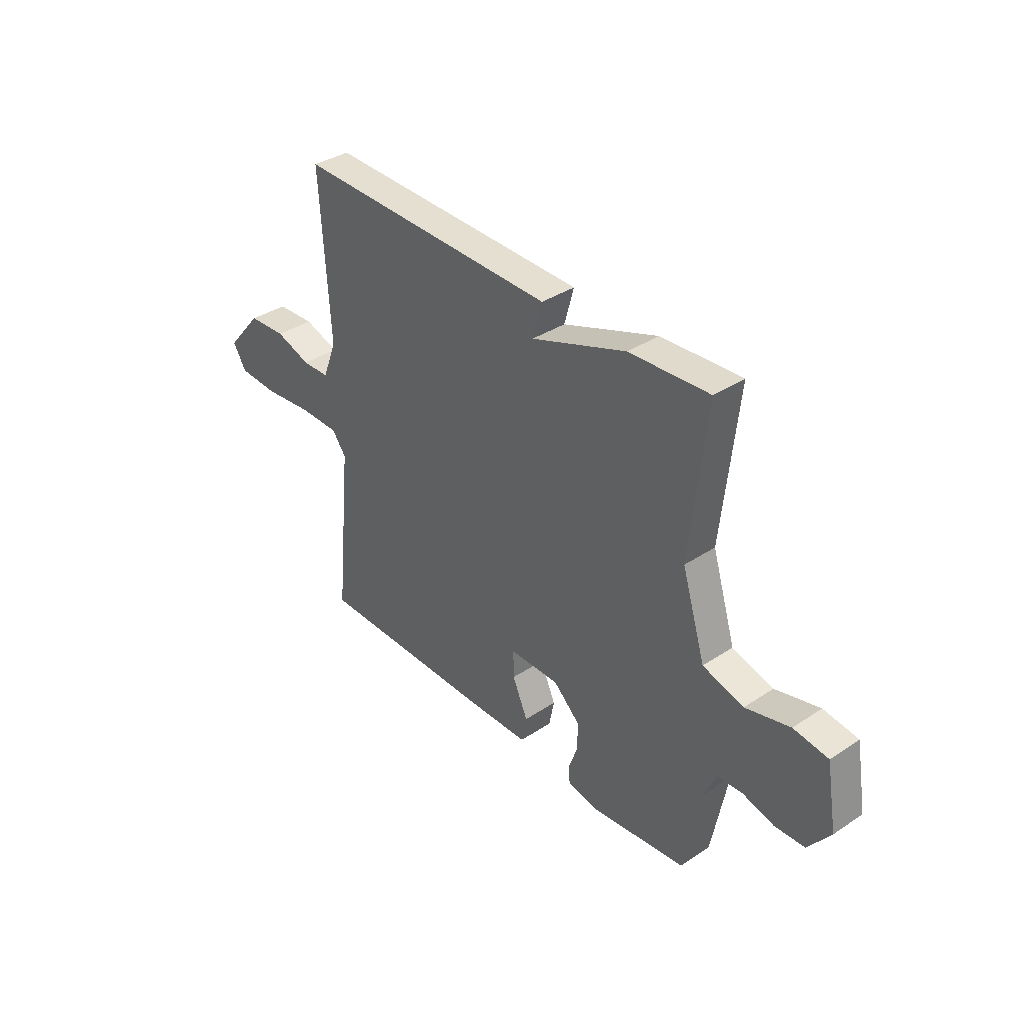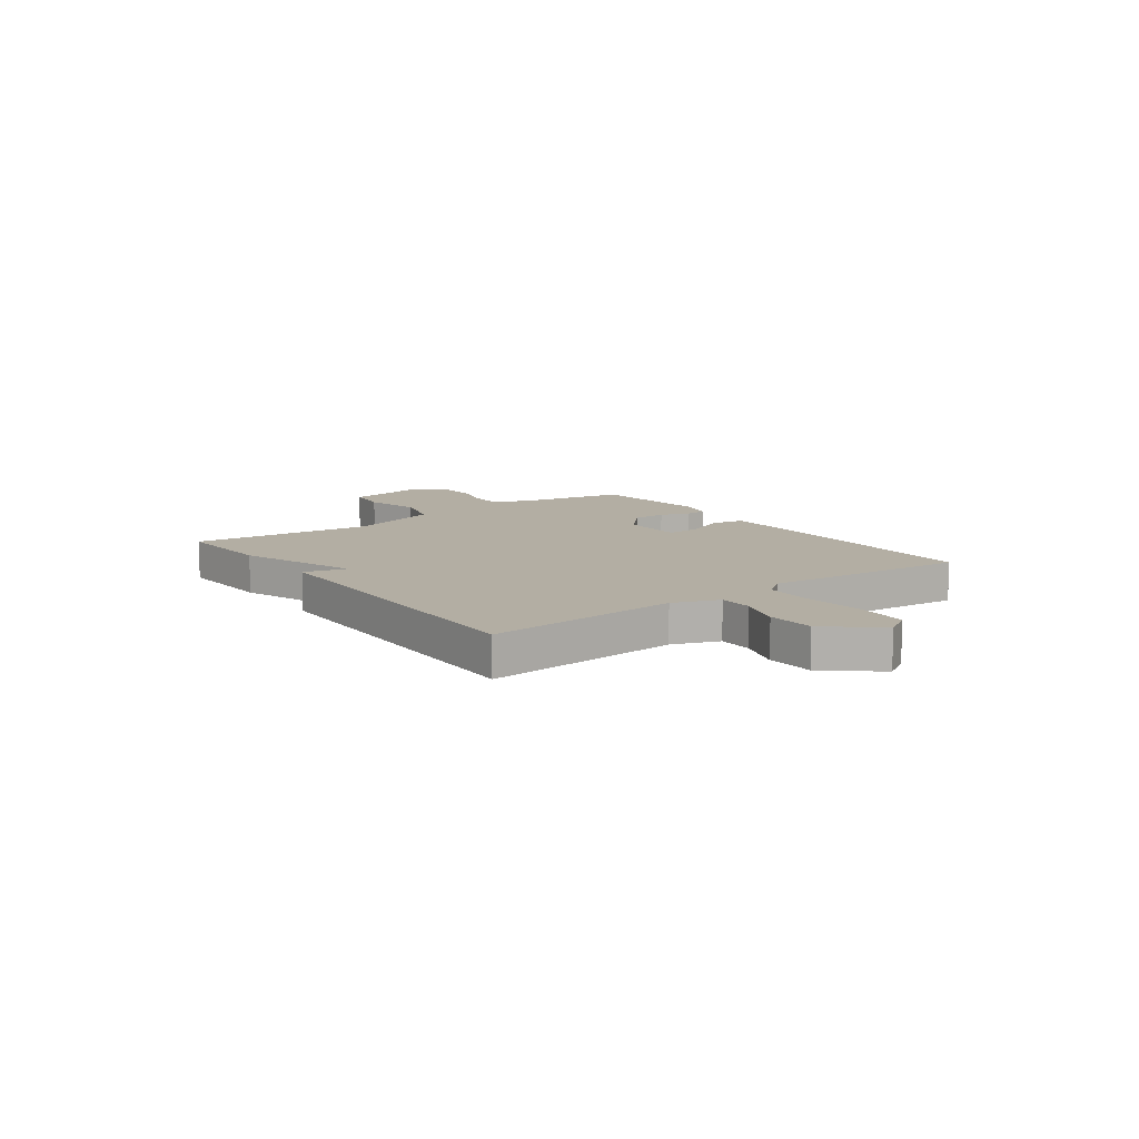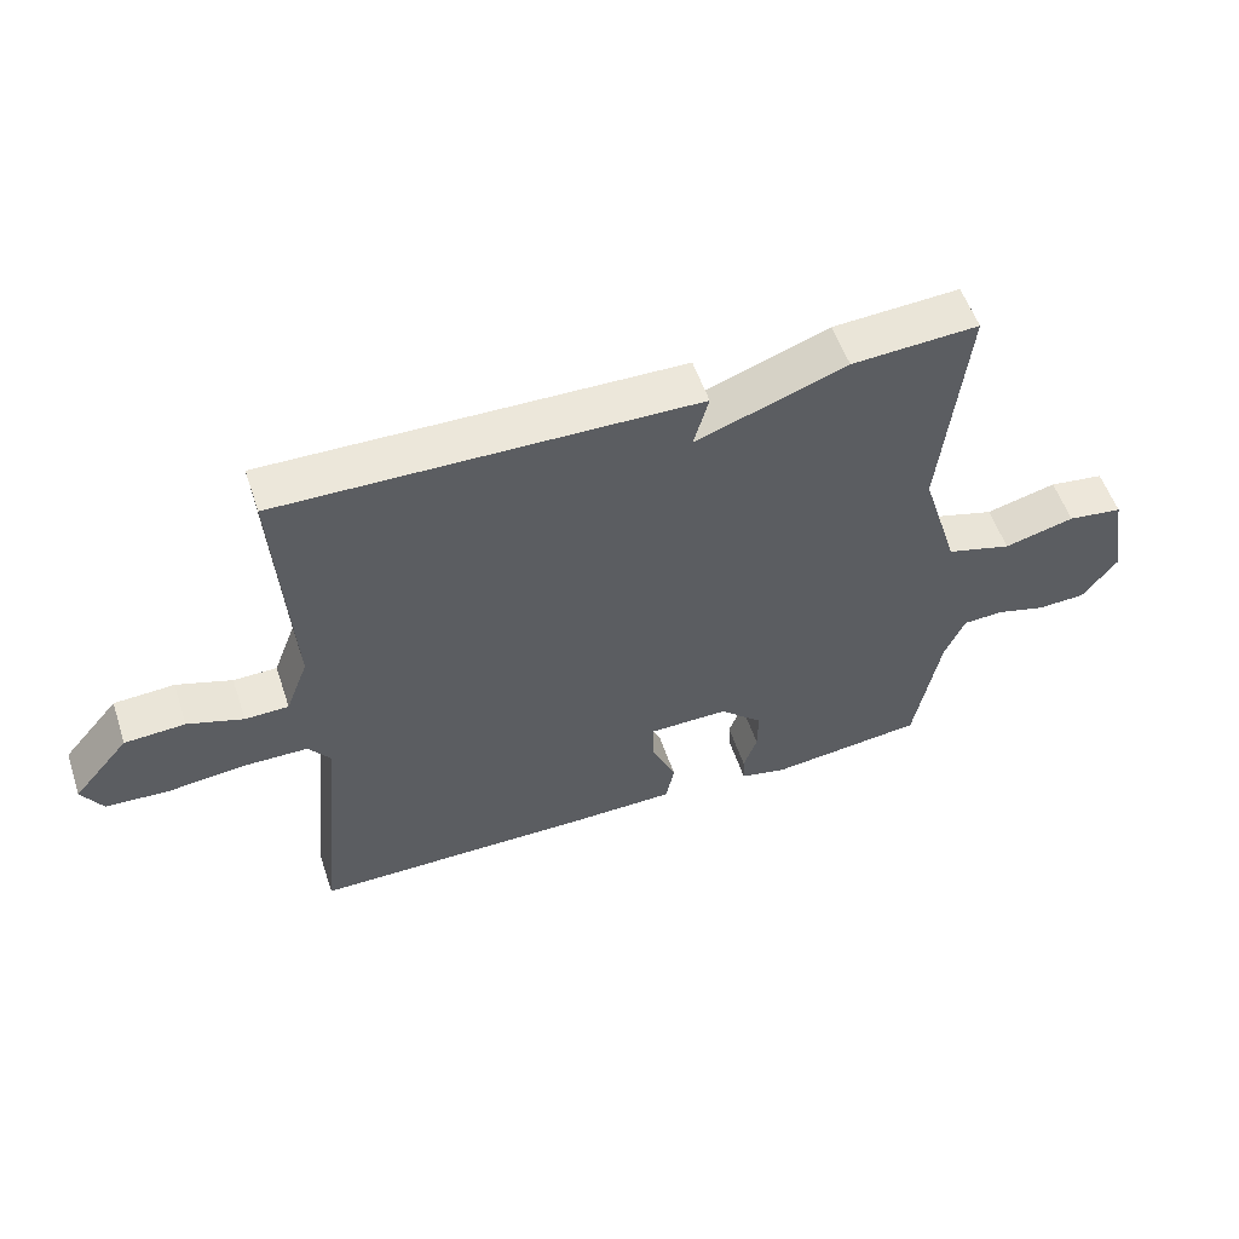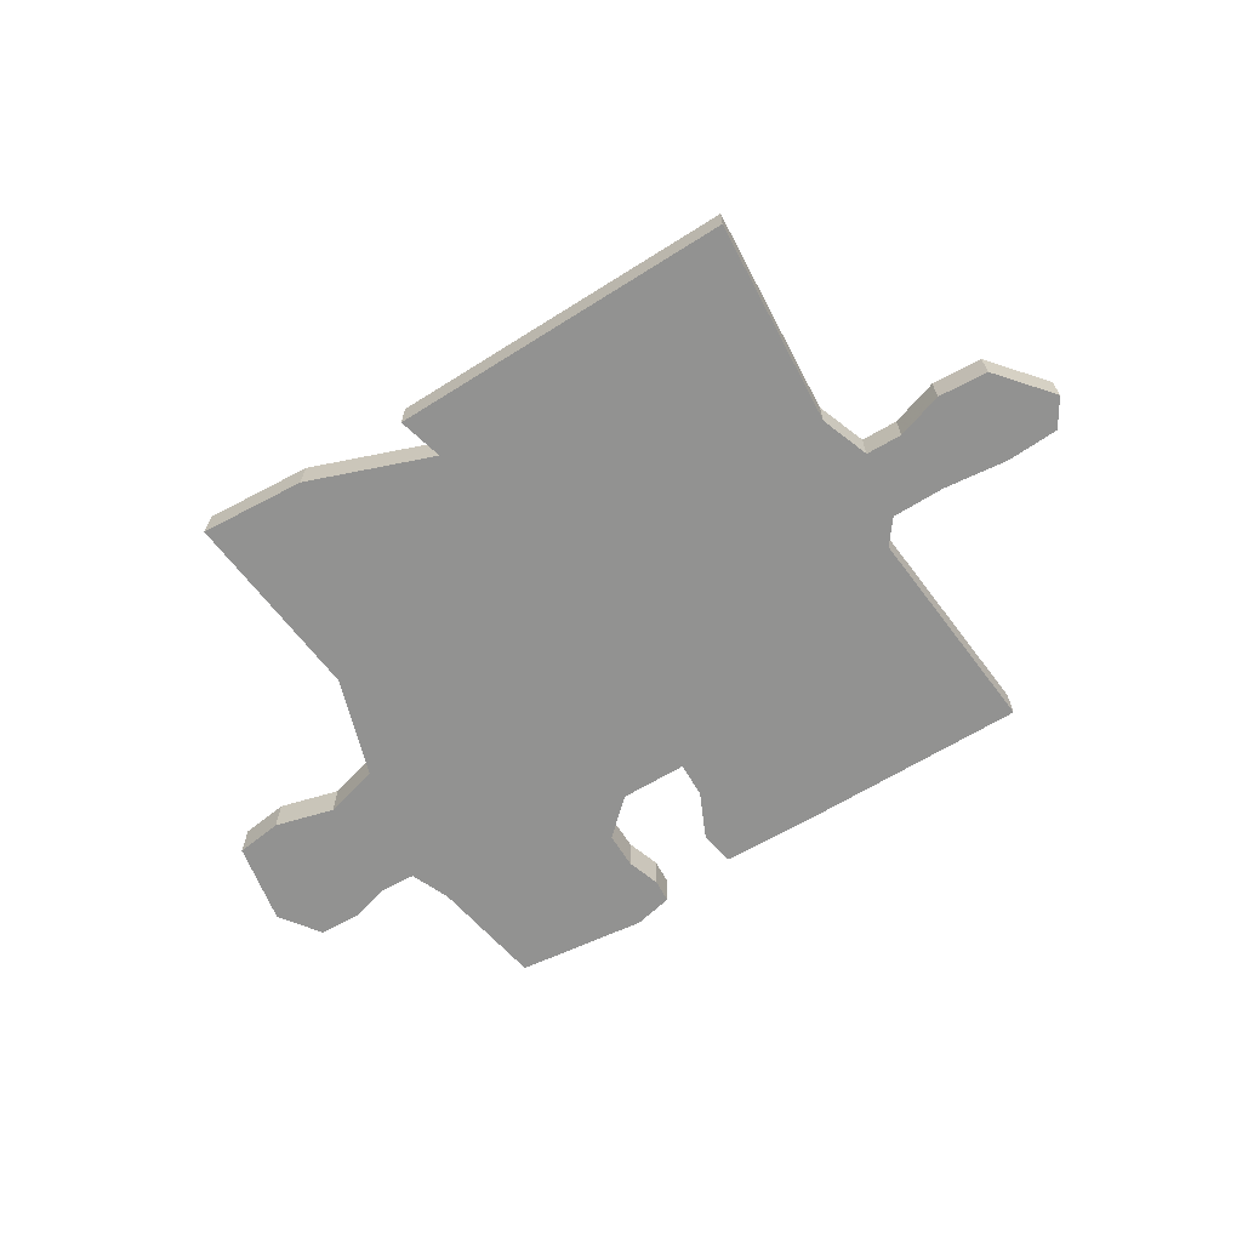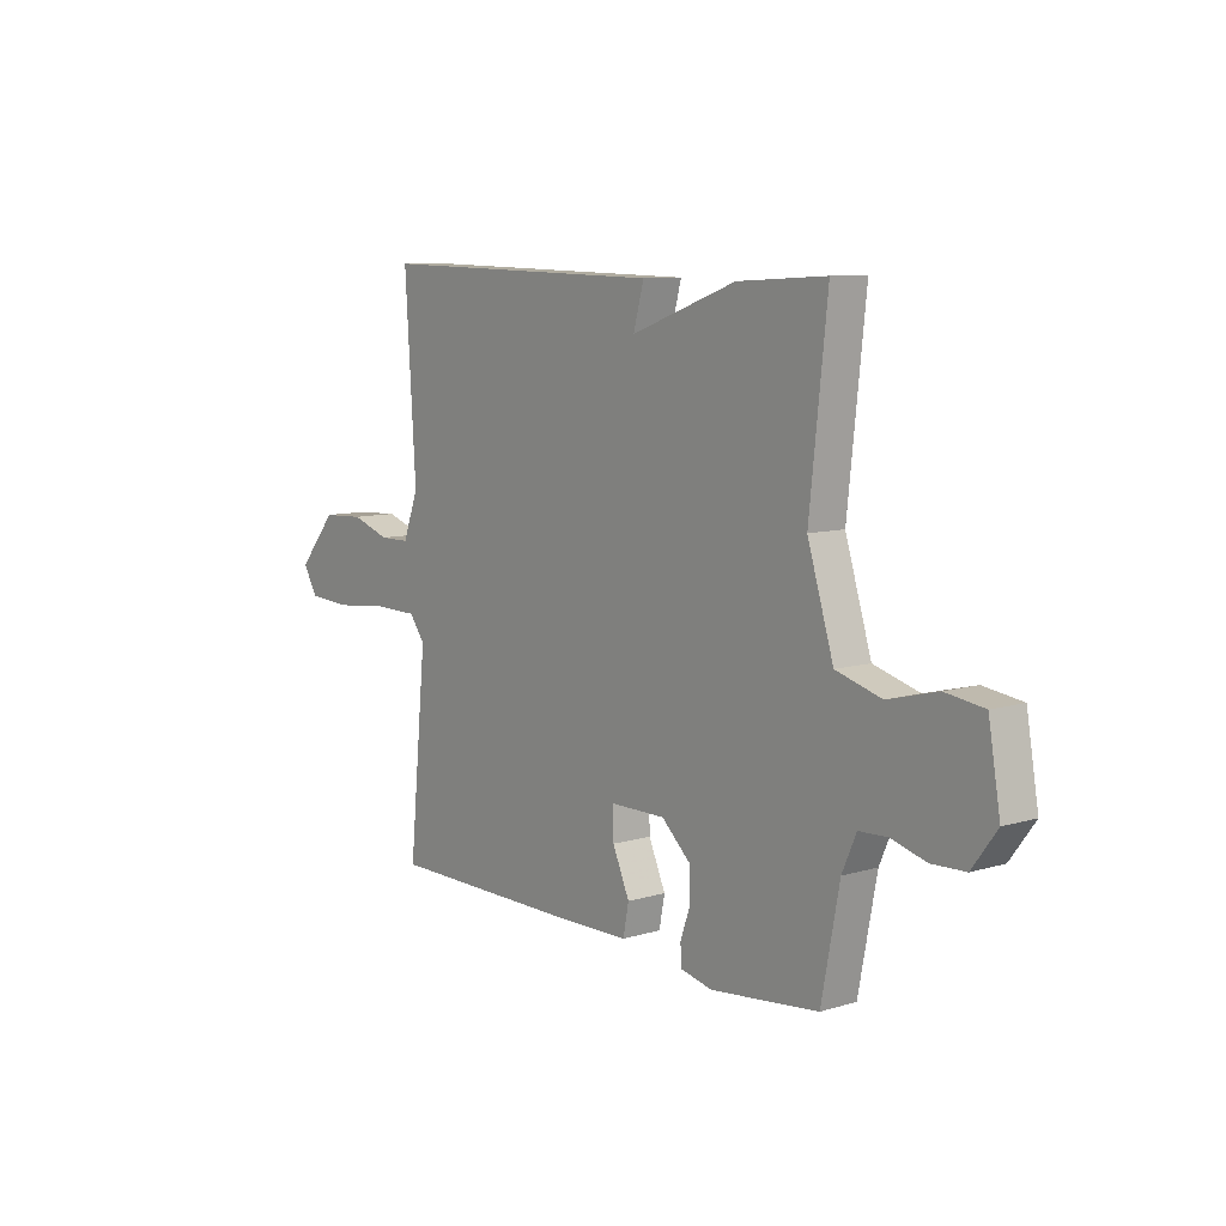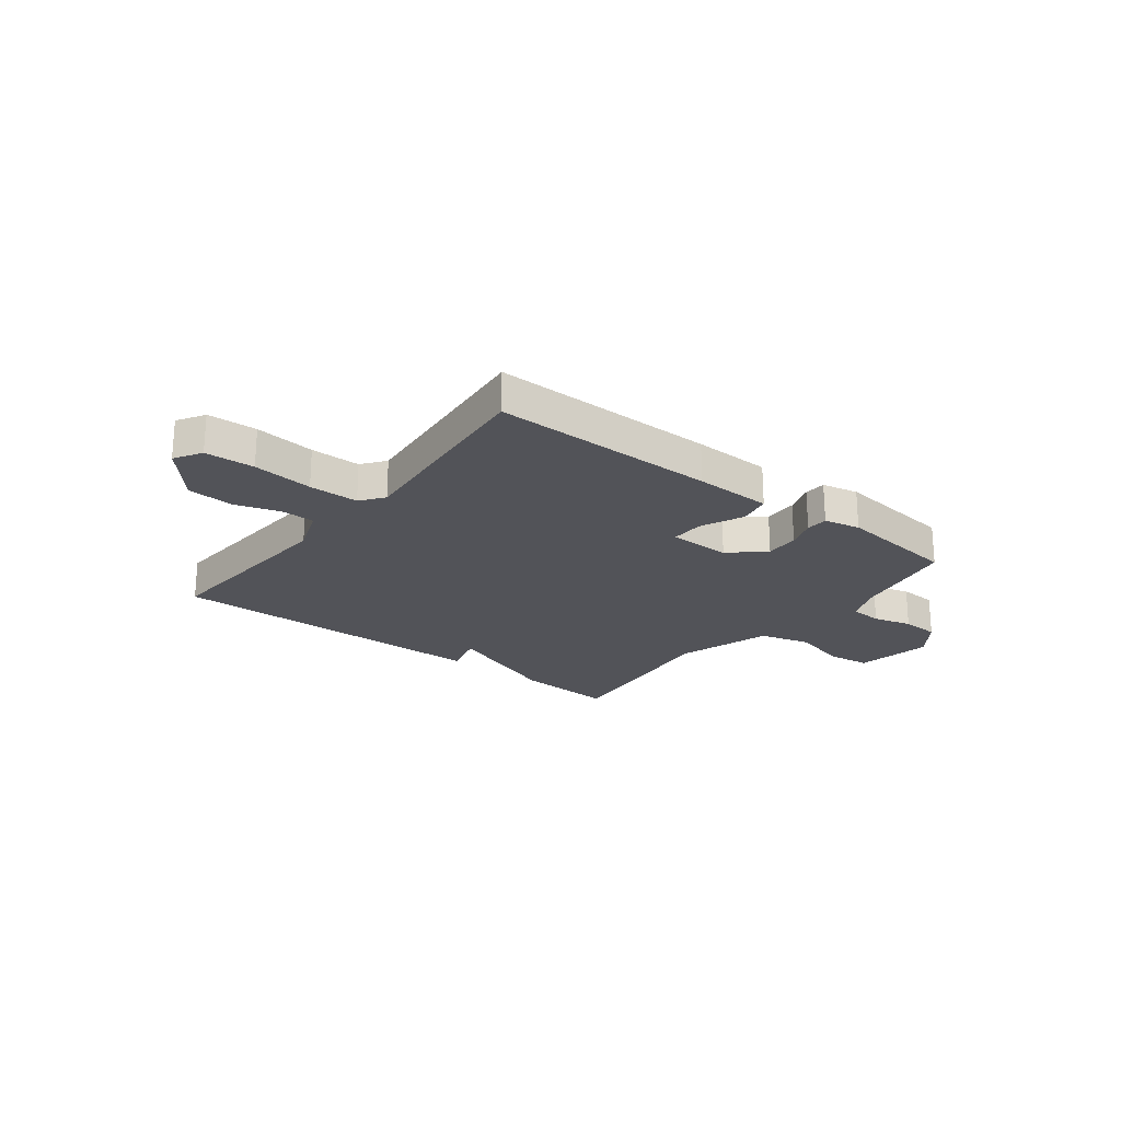
<metadata>
{"format":"obj","ext":"obj","renderer":"f3d","projection":"perspective","resolution":1024,"background":"white","views":[{"elev":36.3,"azim":-130.8,"up":"+Z"},{"elev":10.9,"azim":53.7,"up":"+Y"},{"elev":55.0,"azim":161.6,"up":"+Z"},{"elev":-66.2,"azim":31.3,"up":"+Y"},{"elev":9.1,"azim":-128.3,"up":"+Z"},{"elev":-22.7,"azim":142.0,"up":"+Y"}]}
</metadata>
<code>
v -0.5 0.07 -0.5
v -0.538 0.07 -0.3
v -0.568 0.07 -0.232
v -0.628 0.07 -0.229
v -0.701 0.07 -0.249
v -0.772 0.07 -0.246
v -0.824 0.07 -0.176
v -0.799 0.07 -0.031
v -0.718 0.07 -0.02
v -0.614 0.07 -0.047
v -0.518 0.07 -0.02
v -0.463 0.07 0.157
v -0.5 0.07 0.5
v -0.313 0.07 0.489
v -0.091 0.07 0.409
v -0.113 0.07 0.489
v 0.5 0.07 0.5
v 0.477 0.07 0.134
v 0.51 0.07 0.047
v 0.574 0.07 0.046
v 0.656 0.07 0.073
v 0.745 0.07 0.068
v 0.827 0.07 -0.028
v 0.796 0.07 -0.079
v 0.703 0.07 -0.084
v 0.589 0.07 -0.072
v 0.495 0.07 -0.073
v 0.462 0.07 -0.117
v 0.5 0.07 -0.5
v 0.078 0.07 -0.5
v -0.068 0.07 -0.497
v -0.08 0.07 -0.436
v -0.044 0.07 -0.355
v -0.043 0.07 -0.293
v -0.16 0.07 -0.292
v -0.223 0.07 -0.35
v -0.222 0.07 -0.413
v -0.202 0.07 -0.47
v -0.204 0.07 -0.511
v -0.272 0.07 -0.526
v -0.5 0 -0.5
v -0.538 0 -0.3
v -0.568 0 -0.232
v -0.628 0 -0.229
v -0.701 0 -0.249
v -0.772 0 -0.246
v -0.824 0 -0.176
v -0.799 0 -0.031
v -0.718 0 -0.02
v -0.614 0 -0.047
v -0.518 0 -0.02
v -0.463 0 0.157
v -0.5 0 0.5
v -0.313 0 0.489
v -0.091 0 0.409
v -0.113 0 0.489
v 0.5 0 0.5
v 0.477 0 0.134
v 0.51 0 0.047
v 0.574 0 0.046
v 0.656 0 0.073
v 0.745 0 0.068
v 0.827 0 -0.028
v 0.796 0 -0.079
v 0.703 0 -0.084
v 0.589 0 -0.072
v 0.495 0 -0.073
v 0.462 0 -0.117
v 0.5 0 -0.5
v 0.078 0 -0.5
v -0.068 0 -0.497
v -0.08 0 -0.436
v -0.044 0 -0.355
v -0.043 0 -0.293
v -0.16 0 -0.292
v -0.223 0 -0.35
v -0.222 0 -0.413
v -0.202 0 -0.47
v -0.204 0 -0.511
v -0.272 0 -0.526
f 40 1 2
f 39 40 2
f 38 39 2
f 37 38 2
f 36 37 2 3
f 35 36 3
f 34 35 3
f 31 32 33
f 30 31 33
f 29 30 33
f 28 29 33
f 27 28 33 34
f 24 25 26
f 23 24 26
f 22 23 26
f 21 22 26
f 20 21 26
f 19 20 26 27
f 27 34 3
f 19 27 3
f 18 19 3
f 15 16 17 18
f 14 15 18
f 13 14 18
f 12 13 18
f 8 9 10
f 7 8 10
f 6 7 10
f 5 6 10
f 4 5 10
f 4 10 11
f 3 4 11
f 3 11 12 18
f 42 41 80
f 42 80 79
f 42 79 78
f 42 78 77
f 43 42 77 76
f 43 76 75
f 43 75 74
f 73 72 71
f 73 71 70
f 73 70 69
f 73 69 68
f 74 73 68 67
f 66 65 64
f 66 64 63
f 66 63 62
f 66 62 61
f 66 61 60
f 67 66 60 59
f 43 74 67
f 43 67 59
f 43 59 58
f 58 57 56 55
f 58 55 54
f 58 54 53
f 58 53 52
f 50 49 48
f 50 48 47
f 50 47 46
f 50 46 45
f 50 45 44
f 51 50 44
f 51 44 43
f 58 52 51 43
f 1 41 42 2
f 2 42 43 3
f 3 43 44 4
f 4 44 45 5
f 5 45 46 6
f 6 46 47 7
f 7 47 48 8
f 8 48 49 9
f 9 49 50 10
f 10 50 51 11
f 11 51 52 12
f 12 52 53 13
f 13 53 54 14
f 14 54 55 15
f 15 55 56 16
f 16 56 57 17
f 17 57 58 18
f 18 58 59 19
f 19 59 60 20
f 20 60 61 21
f 21 61 62 22
f 22 62 63 23
f 23 63 64 24
f 24 64 65 25
f 25 65 66 26
f 26 66 67 27
f 27 67 68 28
f 28 68 69 29
f 29 69 70 30
f 30 70 71 31
f 31 71 72 32
f 32 72 73 33
f 33 73 74 34
f 34 74 75 35
f 35 75 76 36
f 36 76 77 37
f 37 77 78 38
f 38 78 79 39
f 39 79 80 40
f 40 80 41 1

</code>
